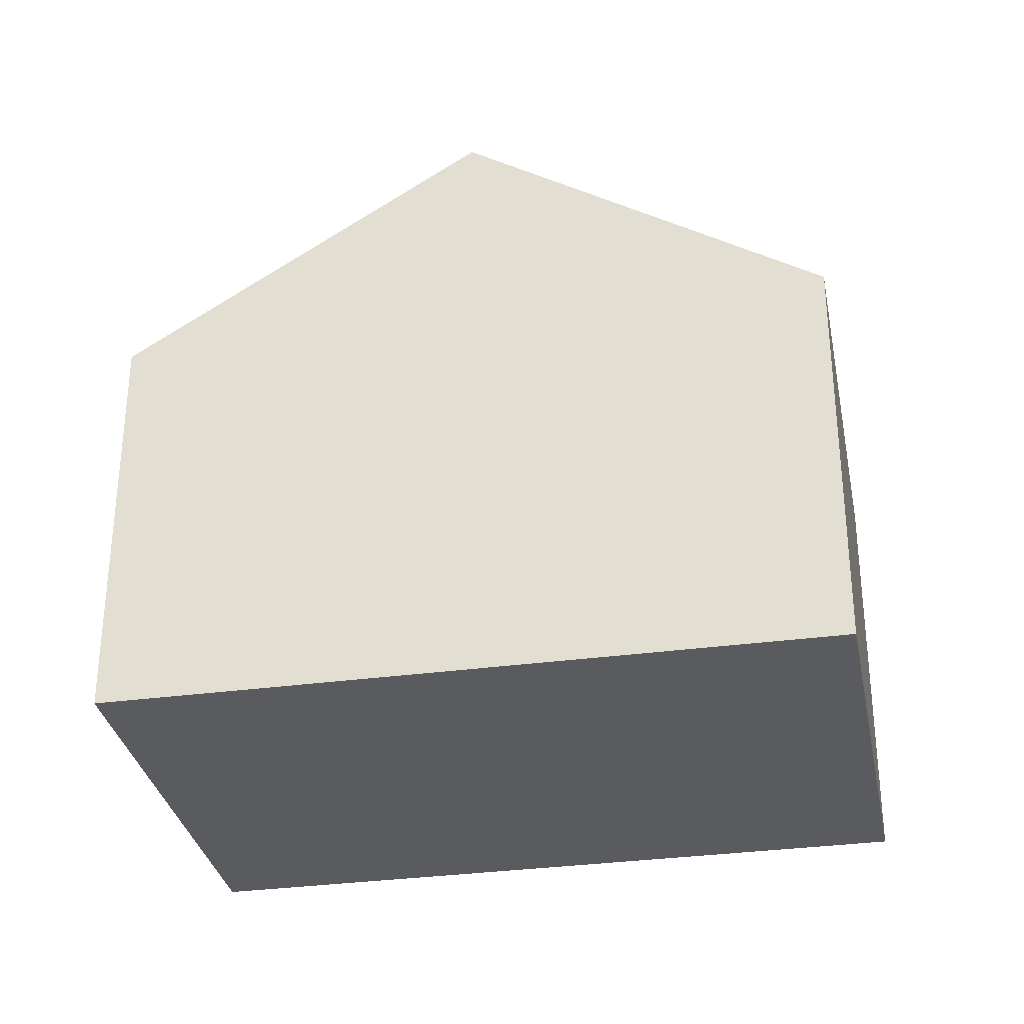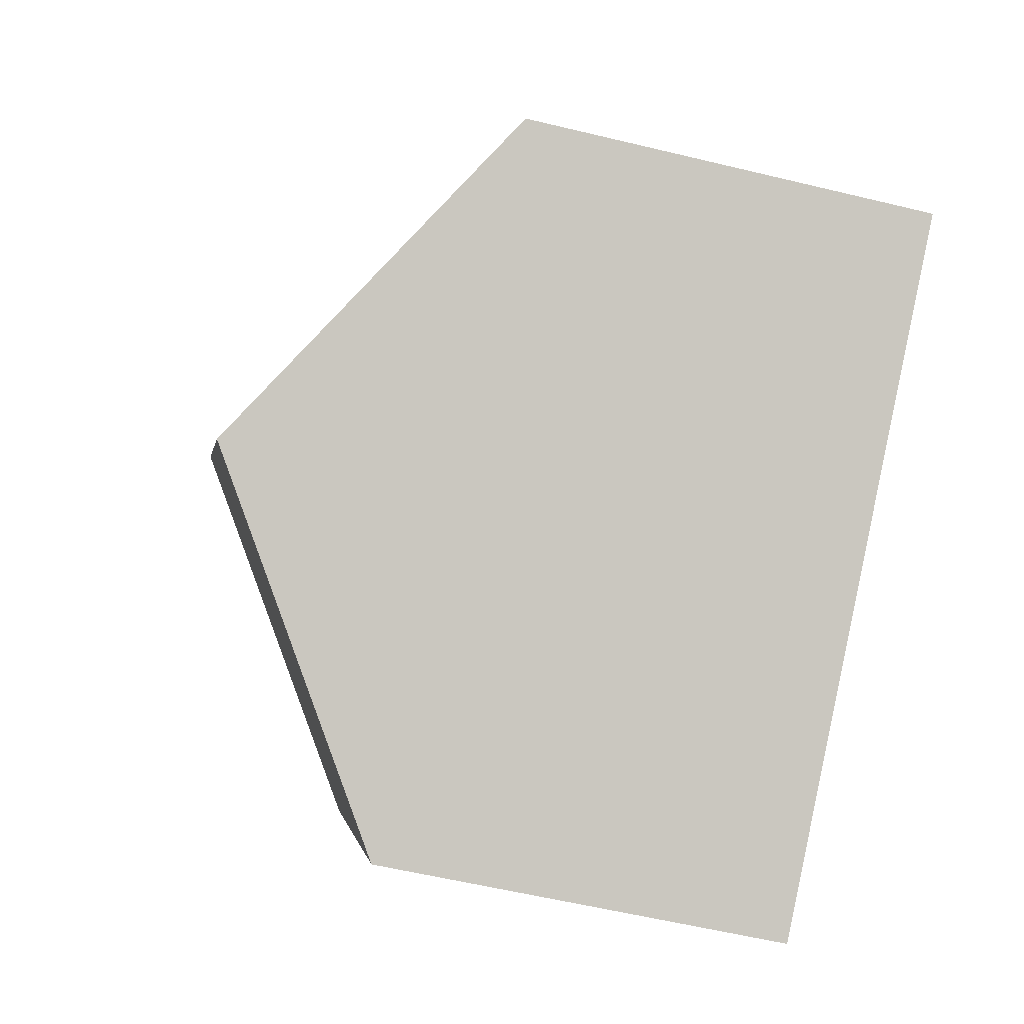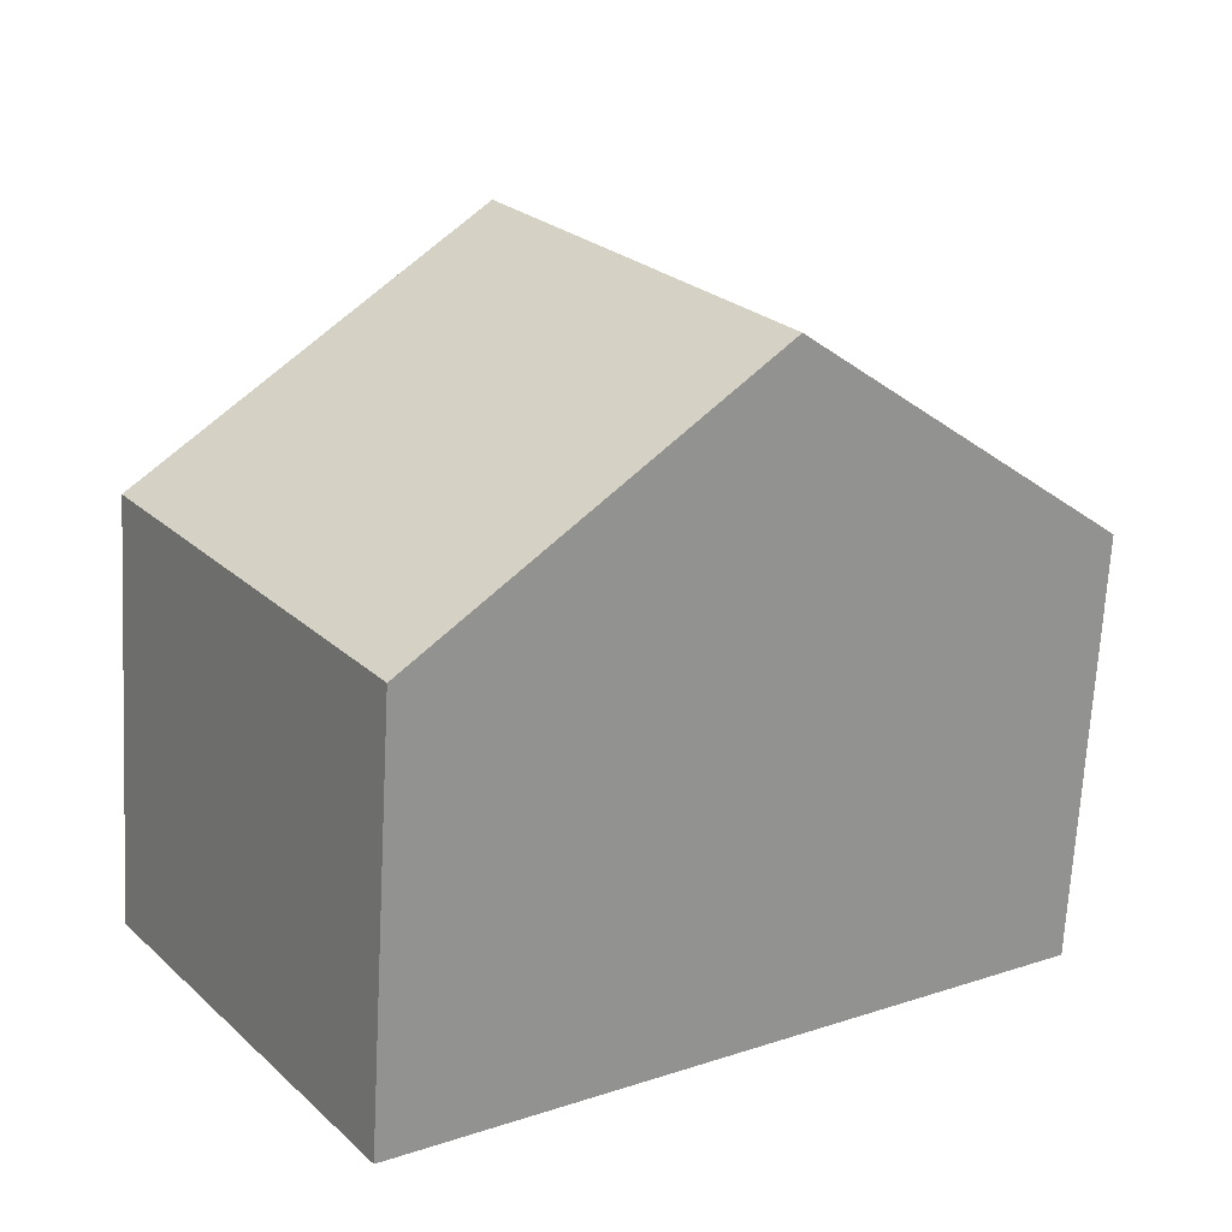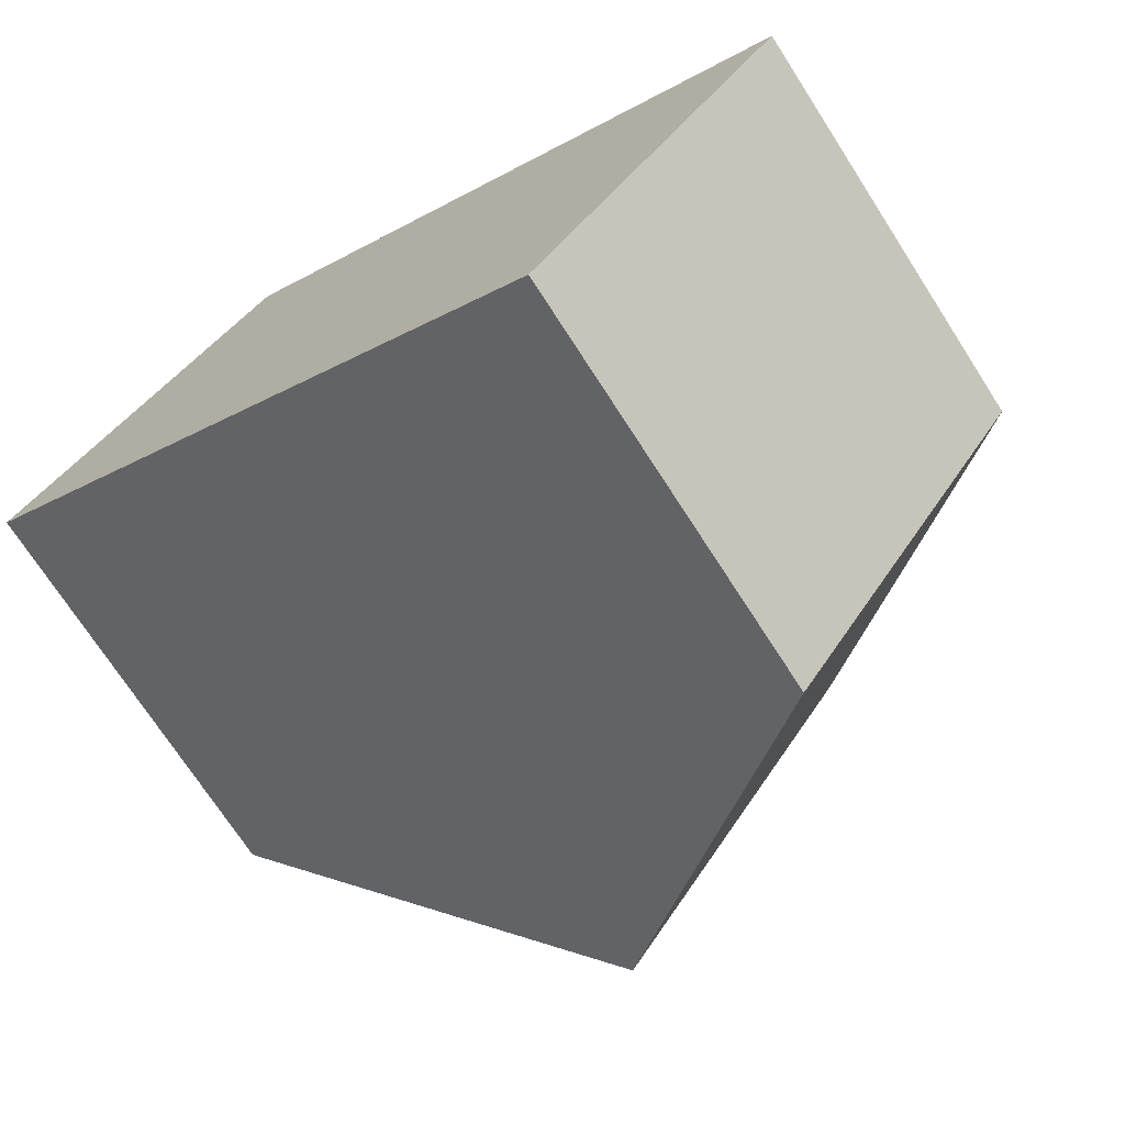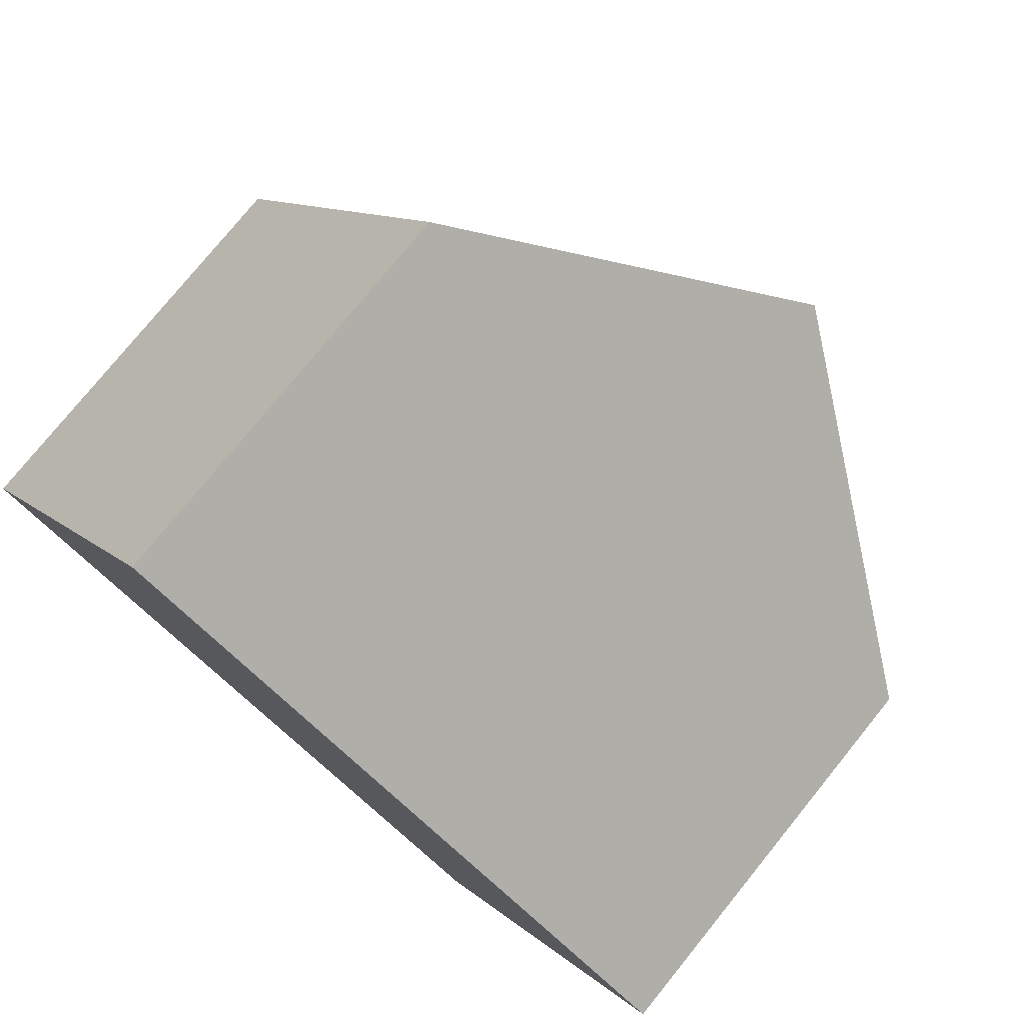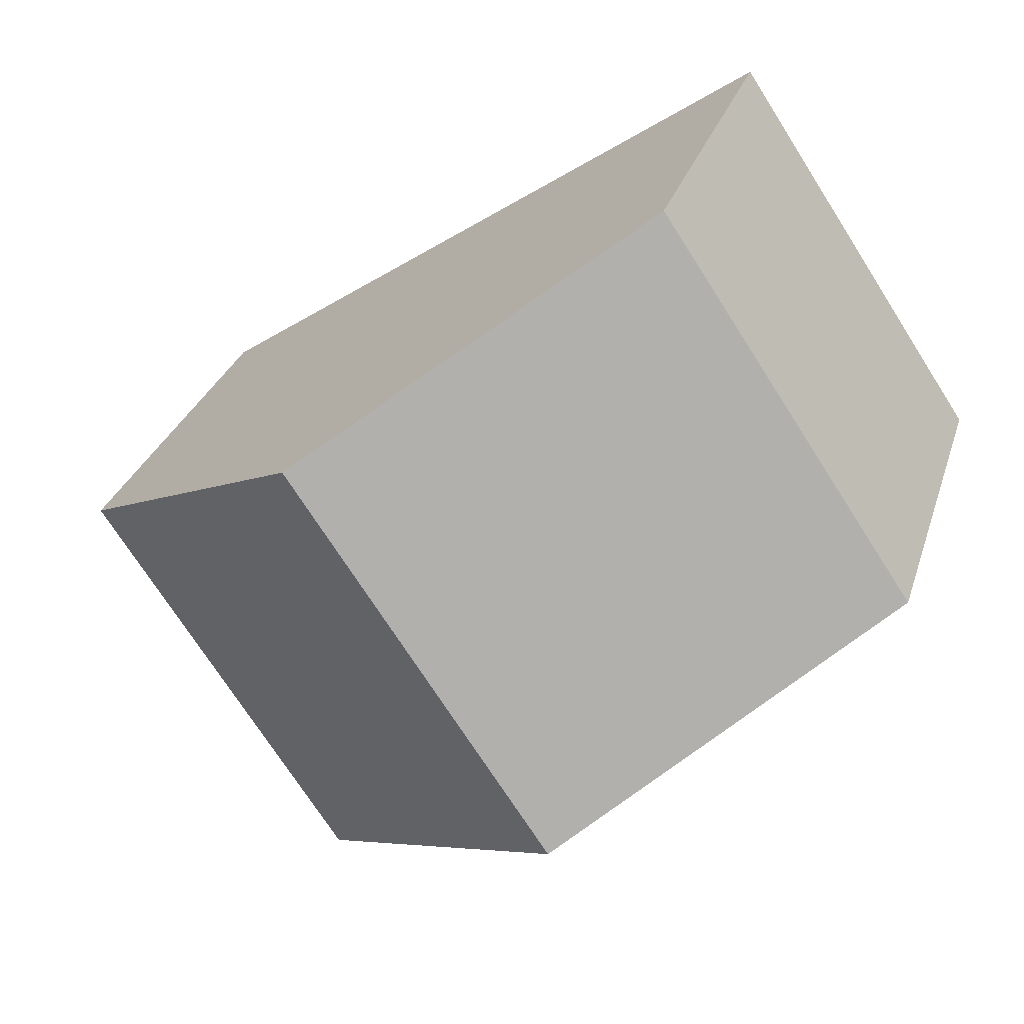
<metadata>
{"format":"obj","ext":"obj","renderer":"f3d","projection":"perspective","resolution":1024,"background":"white","views":[{"elev":-32.6,"azim":-135.2,"up":"+Y"},{"elev":-57.7,"azim":-104.1,"up":"+Z"},{"elev":-68.4,"azim":176.9,"up":"+Z"},{"elev":-72.1,"azim":32.8,"up":"+Z"},{"elev":77.3,"azim":39.0,"up":"+Z"},{"elev":28.8,"azim":-164.0,"up":"+Z"}]}
</metadata>
<code>
v  13.06 6.295 -0.417
v  4.587 9.716 -3.106
v  8.482 9.716 2.687
v  12.03 6.292 -1.968
v  9.184 6.285 -6.219
v  0 6.292 3.853e-16
v  3.895 6.292 5.793
v  9.184 3.808e-16 -6.219
v  4.587 1.902e-16 -3.106
v  0 0 0
v  3.895 -3.547e-16 5.793
v  8.482 -1.645e-16 2.687
v  13.06 2.553e-17 -0.417
v  12.03 1.205e-16 -1.968
g defaultobject
f 1 2 3
f 2 1 4
f 2 4 5
f 6 3 2
f 3 6 7
f 8 2 5
f 2 8 6
f 6 8 9
f 6 9 10
f 10 7 6
f 7 10 11
f 11 3 7
f 3 11 1
f 1 11 12
f 1 12 13
f 13 4 1
f 4 13 5
f 5 13 8
f 8 13 14
f 9 11 10
f 11 9 8
f 11 8 12
f 12 8 14
f 12 14 13

</code>
